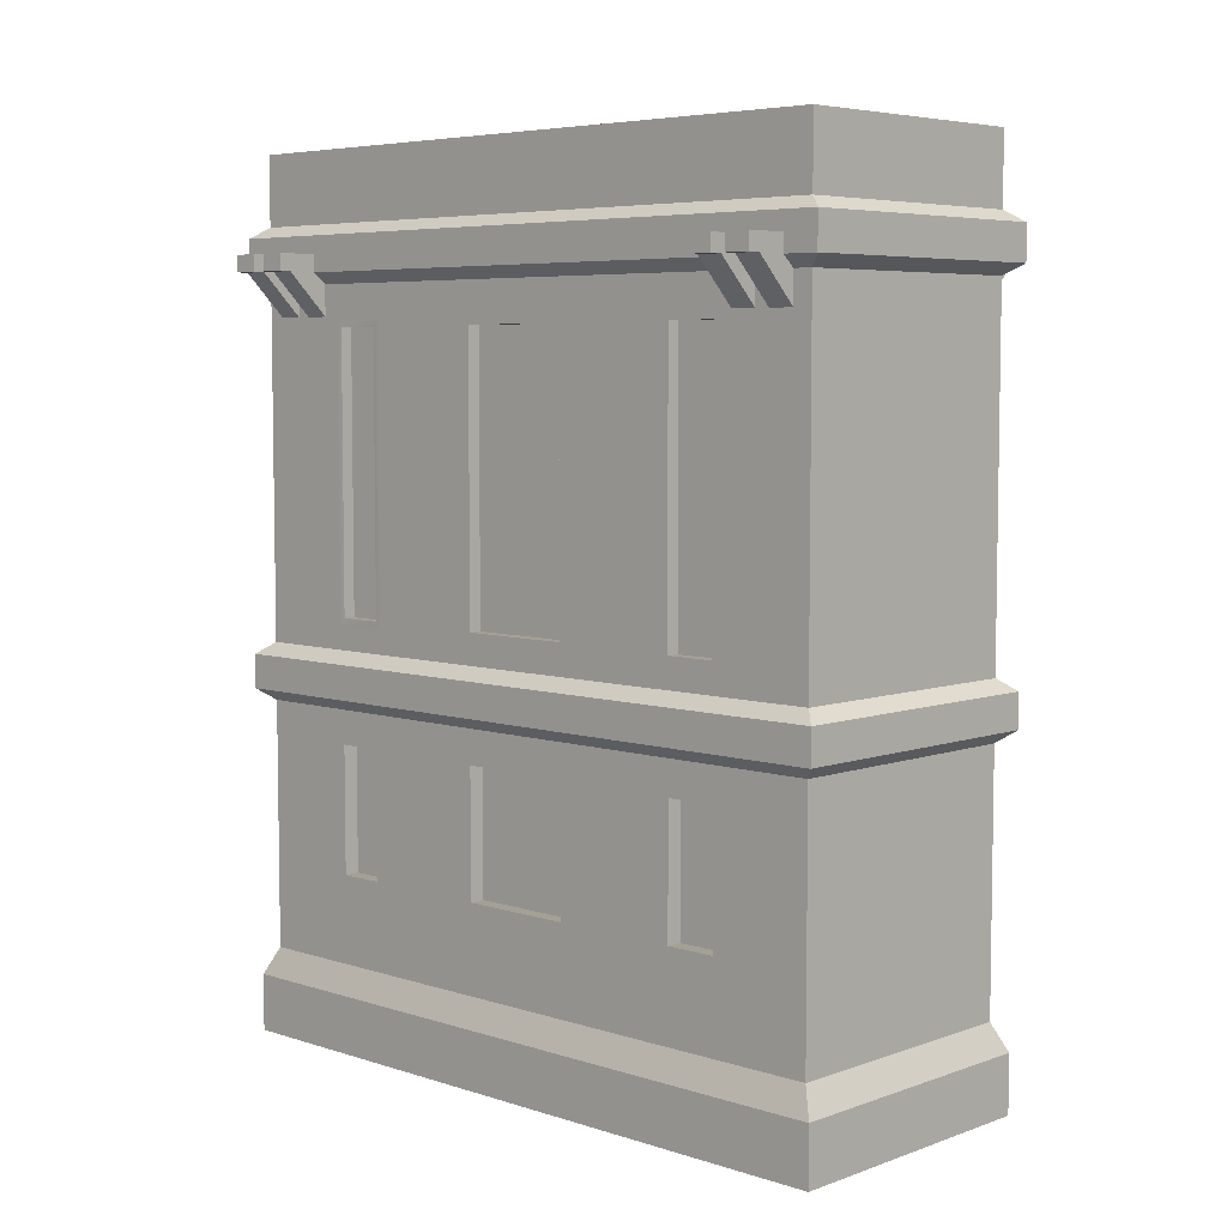
<metadata>
{"format":"obj","ext":"obj","renderer":"f3d","projection":"perspective","resolution":1024,"background":"white","views":[{"elev":5.8,"azim":133.7,"up":"+Y"}]}
</metadata>
<code>
v -2.663 3.447 -1.201
v -2.663 3.447 1.201
v -2.663 6.08 -1.201
v -2.663 6.08 1.201
v -2.663 3.447 4.865
v -2.663 6.08 4.865
v -2.663 3.447 3.885
v -2.663 6.08 3.885
v -2.663 3.447 -4.915
v -2.663 6.08 -4.915
v -2.663 6.08 -3.855
v -2.663 3.447 -3.855
v -2.345 3.447 -1.201
v -2.345 3.447 1.201
v -2.345 6.08 -1.201
v -2.345 6.08 1.201
v -2.345 3.447 -4.915
v -2.345 6.08 -4.915
v -2.345 6.08 -3.855
v -2.345 3.447 -3.855
v -2.345 3.447 4.865
v -2.345 6.08 4.865
v -2.345 3.447 3.885
v -2.345 6.08 3.885
v -2.663 1.628 6.983
v -2.663 1.628 -6.983
v -2.663 6.779 -6.983
v -2.663 6.779 6.983
v -2.663 8.414 -1.328
v -2.663 8.414 1.33
v -2.663 14.52 -1.328
v -2.663 14.52 1.33
v -2.663 8.414 4.959
v -2.663 14.52 4.959
v -2.663 8.414 3.739
v -2.663 14.52 3.739
v -2.663 8.414 -4.979
v -2.663 14.52 -4.979
v -2.663 14.52 -3.714
v -2.663 8.414 -3.714
v -2.663 11.69 4.959
v -2.663 11.69 3.739
v -2.663 11.69 1.33
v -2.663 11.69 -1.328
v -2.663 11.69 -3.714
v -2.663 11.69 -4.979
v -2.663 11.19 3.739
v -2.663 11.19 4.959
v -2.663 11.19 1.33
v -2.663 11.19 -1.328
v -2.663 11.19 -3.714
v -2.663 11.19 -4.979
v -2.131 11.67 1.184
v -2.131 11.67 -1.181
v -2.131 14.33 -1.181
v -2.131 14.33 1.184
v -2.131 11.21 1.184
v -2.131 11.21 -1.181
v -2.131 8.599 -1.181
v -2.131 8.599 1.184
v -2.131 11.68 -3.828
v -2.131 11.68 -4.865
v -2.131 14.36 -4.865
v -2.131 14.36 -3.828
v -2.131 11.21 -3.828
v -2.131 11.21 -4.865
v -2.131 8.574 -4.865
v -2.131 8.574 -3.828
v -2.148 11.67 4.824
v -2.148 14.32 4.824
v -2.148 11.67 3.873
v -2.148 14.32 3.873
v -2.148 11.21 3.873
v -2.148 11.21 4.824
v -2.148 8.608 4.824
v -2.148 8.608 3.873
v -2.646 11.67 4.824
v -2.646 14.32 4.824
v -2.646 11.67 3.873
v -2.646 14.32 3.873
v -2.646 8.608 4.824
v -2.646 11.21 4.824
v -2.646 8.608 3.873
v -2.646 11.21 3.873
v -2.663 11.67 -1.181
v -2.663 14.33 -1.181
v -2.663 14.33 1.184
v -2.663 11.67 1.184
v -2.663 11.21 -1.181
v -2.663 11.21 1.184
v -2.663 8.599 -1.181
v -2.663 8.599 1.184
v -2.663 11.68 -4.865
v -2.663 14.36 -4.865
v -2.663 14.36 -3.828
v -2.663 11.68 -3.828
v -2.663 11.21 -4.865
v -2.663 11.21 -3.828
v -2.663 8.574 -4.865
v -2.663 8.574 -3.828
v -2.663 14.73 -6.983
v -2.663 15.16 -6.983
v -2.663 15.16 6.983
v -2.663 14.73 6.983
v -2.663 7.967 6.983
v -2.663 7.967 -6.983
v 2.888 -0.1267 -7.255
v -2.899 -0.1267 -7.255
v 2.888 1.055 -7.255
v -2.899 1.055 -7.255
v 2.888 1.055 7.255
v -2.899 1.055 7.255
v 2.888 -0.1267 7.255
v -2.899 -0.1267 7.255
v 2.652 1.628 -6.983
v 2.652 1.628 6.983
v 2.652 6.779 -6.983
v 2.652 6.779 6.983
v 2.652 7.967 -6.983
v 2.652 7.967 6.983
v 2.652 14.73 -6.983
v 2.652 14.73 6.983
v 2.652 15.16 -6.983
v 2.652 15.16 6.983
v 2.652 16.32 -6.983
v -2.663 16.32 -6.983
v -2.663 16.32 6.983
v 2.652 16.32 6.983
v 2.652 16.94 -6.983
v -2.663 16.94 -6.983
v -2.663 16.94 6.983
v 2.652 16.94 6.983
v 2.258 16.94 -6.476
v -2.269 16.94 -6.476
v -2.269 16.94 6.476
v 2.258 16.94 6.476
v 2.258 16.86 -6.476
v -2.269 16.86 -6.476
v -2.269 16.86 6.476
v 2.258 16.86 6.476
v 2.96 7.022 -7.287
v -2.971 7.022 -7.287
v -2.971 7.725 -7.287
v 2.96 7.725 -7.287
v -2.971 7.022 7.287
v -2.971 7.725 7.287
v 2.96 7.022 7.287
v 2.96 7.725 7.287
v 2.923 15.38 -7.312
v -2.934 15.38 -7.312
v -2.934 16.1 -7.312
v 2.923 16.1 -7.312
v -2.934 15.38 7.312
v -2.934 16.1 7.312
v 2.923 15.38 7.312
v 2.923 16.1 7.312
v 1.225 -0.1267 7.255
v -1.236 -0.1267 7.255
v 1.225 1.055 7.255
v -1.236 1.055 7.255
v 1.225 1.628 6.983
v -1.236 1.628 6.983
v -1.236 3.381 6.983
v -0.7127 4.351 6.983
v 0.7016 4.351 6.983
v 1.225 3.381 6.983
v 1.225 3.381 6.569
v 1.225 1.628 6.569
v 0.7016 4.351 6.569
v -0.7127 4.351 6.569
v -1.236 3.381 6.569
v -1.236 1.628 6.569
v -1.236 1.055 6.569
v 1.225 1.055 6.569
v 1.225 -0.1267 6.569
v -1.236 -0.1267 6.569
v 0.592 2.175 6.569
v 0.592 2.769 6.569
v 0.7778 2.175 6.569
v 0.7778 2.769 6.569
v -1.6 7.967 6.983
v -1.6 13.74 6.983
v 1.802 7.967 6.983
v 1.802 13.74 6.983
v -0.7496 15.02 6.983
v 0.9512 15.02 6.983
v -1.474 8.198 6.983
v -1.474 13.6 6.983
v 1.676 8.198 6.983
v 1.676 13.6 6.983
v 0.8882 14.75 6.983
v -0.6867 14.75 6.983
v -1.474 8.198 6.614
v -1.474 13.6 6.614
v 1.676 8.198 6.614
v 1.676 13.6 6.614
v 0.8882 14.75 6.614
v -0.6867 14.75 6.614
v 2.652 17.57 -6.983
v -2.663 17.57 -6.983
v -2.269 17.57 -6.476
v 2.258 17.57 -6.476
v -2.663 17.57 6.983
v -2.269 17.57 6.476
v 2.652 17.57 6.983
v 2.258 17.57 6.476
v 2.652 17.76 -6.983
v -2.663 17.76 -6.983
v -2.269 17.76 -6.476
v 2.258 17.76 -6.476
v -2.663 17.76 6.983
v -2.269 17.76 6.476
v 2.652 17.76 6.983
v 2.258 17.76 6.476
v -1.474 13.12 6.614
v 1.676 13.12 6.614
v 1.676 10.22 6.614
v -1.474 10.22 6.614
v -1.474 11.69 6.614
v 1.676 11.69 6.614
v 1.676 10.93 6.614
v -1.474 10.93 6.614
v -1.474 13.45 6.614
v 1.676 13.45 6.614
v -1.474 9.856 6.614
v 1.676 9.856 6.614
v -0.3718 14.75 6.614
v -0.3718 13.45 6.614
v -0.3718 13.12 6.614
v -0.3718 11.69 6.614
v -0.3718 10.93 6.614
v -0.3718 10.22 6.614
v -0.3718 9.856 6.614
v -0.3718 8.198 6.614
v -0.6867 13.45 6.614
v -0.6867 13.12 6.614
v -0.6867 11.69 6.614
v -0.6867 10.93 6.614
v -0.6867 10.22 6.614
v -0.6867 9.856 6.614
v -0.6867 8.198 6.614
v 0.4977 14.75 6.614
v 0.4977 13.45 6.614
v 0.4977 13.12 6.614
v 0.4977 11.69 6.614
v 0.4977 10.93 6.614
v 0.4977 10.22 6.614
v 0.4977 9.856 6.614
v 0.4977 8.198 6.614
v 0.8882 13.45 6.614
v 0.8882 13.12 6.614
v 0.8882 11.69 6.614
v 0.8882 10.93 6.614
v 0.8882 10.22 6.614
v 0.8882 9.856 6.614
v 0.8882 8.198 6.614
v 0.8882 14.75 6.421
v 0.8882 13.45 6.421
v 1.676 13.45 6.421
v 1.676 13.6 6.421
v 0.8882 13.12 6.421
v 1.676 13.12 6.421
v 0.8882 11.69 6.421
v 1.676 11.69 6.421
v 1.676 10.93 6.421
v 0.8882 10.93 6.421
v 0.8882 10.22 6.421
v 1.676 10.22 6.421
v 0.8882 9.856 6.421
v 1.676 9.856 6.421
v 0.8882 8.198 6.421
v 1.676 8.198 6.421
v -1.474 13.45 6.421
v -1.474 13.6 6.421
v -0.6867 13.45 6.421
v -0.6867 14.75 6.421
v -0.6867 13.12 6.421
v -0.6867 11.69 6.421
v -1.474 13.12 6.421
v -1.474 11.69 6.421
v -0.6867 10.93 6.421
v -0.6867 10.22 6.421
v -1.474 10.93 6.421
v -1.474 10.22 6.421
v -0.6867 9.856 6.421
v -0.6867 8.198 6.421
v -1.474 9.856 6.421
v -1.474 8.198 6.421
v -0.3718 14.75 6.421
v -0.3718 13.45 6.421
v 0.4977 13.45 6.421
v 0.4977 14.75 6.421
v 0.4977 13.12 6.421
v 0.4977 11.69 6.421
v -0.3718 13.12 6.421
v -0.3718 11.69 6.421
v 0.4977 10.93 6.421
v 0.4977 10.22 6.421
v -0.3718 10.93 6.421
v -0.3718 10.22 6.421
v 0.4977 9.856 6.421
v 0.4977 8.198 6.421
v -0.3718 9.856 6.421
v -0.3718 8.198 6.421
v 2.652 3.447 -1.201
v 2.652 3.447 1.201
v 2.652 6.08 -1.201
v 2.652 6.08 1.201
v 2.652 3.447 4.865
v 2.652 6.08 4.865
v 2.652 3.447 3.885
v 2.652 6.08 3.885
v 2.652 3.447 -4.915
v 2.652 6.08 -4.915
v 2.652 6.08 -3.855
v 2.652 3.447 -3.855
v 2.334 3.447 -1.201
v 2.334 3.447 1.201
v 2.334 6.08 -1.201
v 2.334 6.08 1.201
v 2.334 3.447 -4.915
v 2.334 6.08 -4.915
v 2.334 6.08 -3.855
v 2.334 3.447 -3.855
v 2.334 3.447 4.865
v 2.334 6.08 4.865
v 2.334 3.447 3.885
v 2.334 6.08 3.885
v 2.652 8.414 -1.328
v 2.652 8.414 1.33
v 2.652 14.52 -1.328
v 2.652 14.52 1.33
v 2.652 8.414 4.959
v 2.652 14.52 4.959
v 2.652 8.414 3.739
v 2.652 14.52 3.739
v 2.652 8.414 -4.979
v 2.652 14.52 -4.979
v 2.652 14.52 -3.714
v 2.652 8.414 -3.714
v 2.652 11.69 4.959
v 2.652 11.69 3.739
v 2.652 11.69 1.33
v 2.652 11.69 -1.328
v 2.652 11.69 -3.714
v 2.652 11.69 -4.979
v 2.652 11.19 3.739
v 2.652 11.19 4.959
v 2.652 11.19 1.33
v 2.652 11.19 -1.328
v 2.652 11.19 -3.714
v 2.652 11.19 -4.979
v 2.386 11.67 1.184
v 2.386 11.67 -1.181
v 2.386 14.33 -1.181
v 2.386 14.33 1.184
v 2.386 11.21 1.184
v 2.386 11.21 -1.181
v 2.386 8.599 -1.181
v 2.386 8.599 1.184
v 2.386 11.68 -3.828
v 2.386 11.68 -4.865
v 2.386 14.36 -4.865
v 2.386 14.36 -3.828
v 2.386 11.21 -3.828
v 2.386 11.21 -4.865
v 2.386 8.574 -4.865
v 2.386 8.574 -3.828
v 2.395 11.67 4.824
v 2.395 14.32 4.824
v 2.395 11.67 3.873
v 2.395 14.32 3.873
v 2.395 11.21 3.873
v 2.395 11.21 4.824
v 2.395 8.608 4.824
v 2.395 8.608 3.873
v 2.644 11.67 4.824
v 2.644 14.32 4.824
v 2.644 11.67 3.873
v 2.644 14.32 3.873
v 2.644 8.608 4.824
v 2.644 11.21 4.824
v 2.644 8.608 3.873
v 2.644 11.21 3.873
v 2.652 11.67 -1.181
v 2.652 14.33 -1.181
v 2.652 14.33 1.184
v 2.652 11.67 1.184
v 2.652 11.21 -1.181
v 2.652 11.21 1.184
v 2.652 8.599 -1.181
v 2.652 8.599 1.184
v 2.652 11.68 -4.865
v 2.652 14.36 -4.865
v 2.652 14.36 -3.828
v 2.652 11.68 -3.828
v 2.652 11.21 -4.865
v 2.652 11.21 -3.828
v 2.652 8.574 -4.865
v 2.652 8.574 -3.828
v 3.516 15.4 5.294
v 2.64 14.52 5.294
v 2.64 15.74 5.294
v 2.64 15.74 5.812
v 3.516 15.4 5.812
v 2.64 14.52 5.812
v 3.764 15.4 5.812
v 3.764 15.4 5.294
v 3.764 15.74 5.294
v 3.764 15.74 5.812
v 3.516 15.4 6.109
v 2.64 14.52 6.109
v 2.64 15.74 6.109
v 2.64 15.74 6.626
v 3.516 15.4 6.626
v 2.64 14.52 6.626
v 3.764 15.4 6.626
v 3.764 15.4 6.109
v 3.764 15.74 6.109
v 3.764 15.74 6.626
v 3.516 15.4 -6.594
v 2.64 14.52 -6.594
v 2.64 15.74 -6.594
v 2.64 15.74 -6.076
v 3.516 15.4 -6.076
v 2.64 14.52 -6.076
v 3.764 15.4 -6.076
v 3.764 15.4 -6.594
v 3.764 15.74 -6.594
v 3.764 15.74 -6.076
v 3.516 15.4 -5.779
v 2.64 14.52 -5.779
v 2.64 15.74 -5.779
v 2.64 15.74 -5.262
v 3.516 15.4 -5.262
v 2.64 14.52 -5.262
v 3.764 15.4 -5.262
v 3.764 15.4 -5.779
v 3.764 15.74 -5.779
v 3.764 15.74 -5.262
v -3.516 15.4 5.294
v -2.64 14.52 5.294
v -3.516 15.74 5.294
v -2.64 15.74 5.294
v -3.516 15.74 5.812
v -2.64 15.74 5.812
v -3.516 15.4 5.812
v -2.64 14.52 5.812
v -3.764 15.4 5.812
v -3.764 15.4 5.294
v -3.764 15.74 5.294
v -3.764 15.74 5.812
v -3.516 15.4 6.109
v -2.64 14.52 6.109
v -3.516 15.74 6.109
v -2.64 15.74 6.109
v -3.516 15.74 6.626
v -2.64 15.74 6.626
v -3.516 15.4 6.626
v -2.64 14.52 6.626
v -3.764 15.4 6.626
v -3.764 15.4 6.109
v -3.764 15.74 6.109
v -3.764 15.74 6.626
v -3.516 15.4 -6.594
v -2.64 14.52 -6.594
v -3.516 15.74 -6.594
v -2.64 15.74 -6.594
v -3.516 15.74 -6.076
v -2.64 15.74 -6.076
v -3.516 15.4 -6.076
v -2.64 14.52 -6.076
v -3.764 15.4 -6.076
v -3.764 15.4 -6.594
v -3.764 15.74 -6.594
v -3.764 15.74 -6.076
v -3.516 15.4 -5.779
v -2.64 14.52 -5.779
v -3.516 15.74 -5.779
v -2.64 15.74 -5.779
v -3.516 15.74 -5.262
v -2.64 15.74 -5.262
v -3.516 15.4 -5.262
v -2.64 14.52 -5.262
v -3.764 15.4 -5.262
v -3.764 15.4 -5.779
v -3.764 15.74 -5.779
v -3.764 15.74 -5.262
v 1.98 16.82 -4.28
v -0.4106 16.82 -4.28
v 1.98 17.82 -4.28
v -0.4106 17.82 -4.28
v 1.98 17.82 -3.058
v -0.4106 17.82 -3.058
v 1.98 16.82 -3.058
v -0.4106 16.82 -3.058
v 0.9908 17.82 -3.187
v 1.515 17.82 -3.187
v 1.778 17.82 -3.641
v 1.515 17.82 -4.095
v 0.9908 17.82 -4.095
v 0.7284 17.82 -3.641
v 1.133 17.82 -3.432
v 1.373 17.82 -3.432
v 1.253 17.82 -3.641
v 1.494 17.82 -3.641
v 1.373 17.82 -3.849
v 1.133 17.82 -3.849
v 1.012 17.82 -3.641
v 0.483 17.82 -4.068
v -0.1993 17.82 -4.068
v -0.1993 17.82 -3.251
v 0.483 17.82 -3.251
v 1.98 16.82 -6.197
v -0.4106 16.82 -6.197
v 1.98 17.82 -6.197
v -0.4106 17.82 -6.197
v 1.98 17.82 -4.975
v -0.4106 17.82 -4.975
v 1.98 16.82 -4.975
v -0.4106 16.82 -4.975
v 0.9908 17.82 -5.104
v 1.515 17.82 -5.104
v 1.778 17.82 -5.558
v 1.515 17.82 -6.013
v 0.9908 17.82 -6.013
v 0.7284 17.82 -5.558
v 1.133 17.82 -5.35
v 1.373 17.82 -5.35
v 1.253 17.82 -5.558
v 1.494 17.82 -5.558
v 1.373 17.82 -5.767
v 1.133 17.82 -5.767
v 1.012 17.82 -5.558
v 0.483 17.82 -5.985
v -0.1993 17.82 -5.985
v -0.1993 17.82 -5.168
v 0.483 17.82 -5.168
f 14 16 15 13
f 25 2 1 26
f 17 20 19 18
f 27 3 4 28
f 22 24 23 21
f 28 6 5 25
f 25 5 7 2
f 2 7 8 4
f 4 8 6 28
f 26 9 10 27
f 27 10 11 3
f 3 11 12 1
f 1 12 9 26
f 2 14 13 1
f 1 13 15 3
f 3 15 16 4
f 4 16 14 2
f 9 17 18 10
f 10 18 19 11
f 11 19 20 12
f 12 20 17 9
f 6 22 21 5
f 5 21 23 7
f 7 23 24 8
f 8 24 22 6
f 53 56 55 54
f 104 103 102 101
f 105 30 29 106
f 61 64 63 62
f 101 31 32 104
f 70 72 71 69
f 104 34 41 48 33 105
f 105 33 35 30
f 30 35 47 42 36 32 43 49
f 32 36 34 104
f 106 37 52 46 38 101
f 101 38 39 31
f 31 39 45 51 40 29 50 44
f 29 40 37 106
f 73 76 75 74
f 57 53 54 58
f 65 61 62 66
f 71 73 74 69
f 60 57 58 59
f 67 68 65 66
f 85 54 55 86
f 86 55 56 87
f 87 56 53 88
f 89 58 54 85
f 88 53 57 90
f 92 60 59 91
f 91 59 58 89
f 90 57 60 92
f 93 62 63 94
f 94 63 64 95
f 95 64 61 96
f 97 66 62 93
f 96 61 65 98
f 99 67 66 97
f 98 65 68 100
f 100 68 67 99
f 78 70 69 77
f 79 71 72 80
f 80 72 70 78
f 82 74 75 81
f 81 75 76 83
f 83 76 73 84
f 77 69 74 82
f 84 73 71 79
f 34 78 77 41
f 42 79 80 36
f 36 80 78 34
f 48 82 81 33
f 33 81 83 35
f 35 83 84 47
f 41 77 82 48
f 47 84 79 42
f 44 85 86 31
f 31 86 87 32
f 32 87 88 43
f 50 89 85 44
f 43 88 90 49
f 30 92 91 29
f 29 91 89 50
f 49 90 92 30
f 46 93 94 38
f 38 94 95 39
f 39 95 96 45
f 52 97 93 46
f 45 96 98 51
f 37 99 97 52
f 51 98 100 40
f 40 100 99 37
f 107 108 110 109
f 137 138 139 140
f 158 160 112 114
f 108 114 112 110
f 113 107 109 111
f 109 110 26 115
f 110 112 25 26
f 112 160 162 25
f 111 109 115 116
f 115 26 27 117
f 25 162 163 164 165 166 161 116 118 28
f 141 142 143 144
f 142 145 146 143
f 145 147 148 146
f 147 141 144 148
f 119 106 101 121
f 105 181 182 104
f 121 101 102 123
f 101 104 103 102
f 104 182 185 186 184 122 124 103
f 149 150 151 152
f 150 153 154 151
f 153 155 156 154
f 155 149 152 156
f 125 126 130 129
f 126 127 131 130
f 127 128 132 131
f 128 125 129 132
f 207 208 209 210
f 208 211 212 209
f 211 213 214 212
f 213 207 210 214
f 133 134 138 137
f 134 135 139 138
f 135 136 140 139
f 136 133 137 140
f 117 27 142 141
f 106 119 144 143
f 27 28 145 142
f 105 106 143 146
f 28 118 147 145
f 120 183 181 105 146 148
f 118 117 141 147
f 119 120 148 144
f 123 102 150 149
f 126 125 152 151
f 102 103 153 150
f 127 126 151 154
f 103 124 155 153
f 128 127 154 156
f 124 123 149 155
f 125 128 156 152
f 111 159 157 113
f 161 159 111 116
f 161 166 167 168
f 166 165 169 167
f 165 164 170 169
f 164 163 171 170
f 163 162 172 171
f 162 160 173 172
f 159 161 168 174
f 157 159 174 175
f 160 158 176 173
f 173 176 175 174
f 174 168 172 173
f 178 177 179 180
f 169 170 171 167
f 171 172 177 178
f 172 168 179 177
f 168 167 180 179
f 167 171 178 180
f 184 183 120 122
f 257 258 259 260
f 182 181 187 188
f 181 183 189 187
f 183 184 190 189
f 184 186 191 190
f 186 185 192 191
f 185 182 188 192
f 188 187 193 225 218 222 219 215 223 194
f 187 189 195 256 249 234 241 193
f 189 190 196 224 216 220 221 217 226 195
f 190 191 197 196
f 191 192 198 227 242 197
f 192 188 194 198
f 129 130 200 199
f 134 133 202 201
f 130 131 203 200
f 135 134 201 204
f 131 132 205 203
f 136 135 204 206
f 132 129 199 205
f 133 136 206 202
f 199 200 208 207
f 201 202 210 209
f 200 203 211 208
f 204 201 209 212
f 203 205 213 211
f 206 204 212 214
f 205 199 207 213
f 202 206 214 210
f 217 254 255 226
f 262 261 263 264
f 265 266 267 268
f 220 252 253 221
f 224 250 251 216
f 270 269 271 272
f 198 235 228 227
f 229 228 235 236
f 230 229 236 237
f 231 230 237 238
f 232 231 238 239
f 233 232 239 240
f 234 233 240 241
f 274 273 275 276
f 236 235 223 215
f 278 277 279 280
f 238 237 219 222
f 282 281 283 284
f 240 239 218 225
f 286 285 287 288
f 289 290 291 292
f 244 243 228 229
f 294 293 295 296
f 246 245 230 231
f 298 297 299 300
f 248 247 232 233
f 302 301 303 304
f 242 243 250 197
f 251 250 243 244
f 252 251 244 245
f 253 252 245 246
f 254 253 246 247
f 255 254 247 248
f 256 255 248 249
f 197 250 258 257
f 250 224 259 258
f 224 196 260 259
f 196 197 257 260
f 216 251 261 262
f 251 252 263 261
f 252 220 264 263
f 220 216 262 264
f 221 253 266 265
f 253 254 267 266
f 254 217 268 267
f 217 221 265 268
f 226 255 269 270
f 255 256 271 269
f 256 195 272 271
f 195 226 270 272
f 194 223 273 274
f 223 235 275 273
f 235 198 276 275
f 198 194 274 276
f 237 236 277 278
f 236 215 279 277
f 215 219 280 279
f 219 237 278 280
f 239 238 281 282
f 238 222 283 281
f 222 218 284 283
f 218 239 282 284
f 241 240 285 286
f 240 225 287 285
f 225 193 288 287
f 193 241 286 288
f 227 228 290 289
f 228 243 291 290
f 243 242 292 291
f 242 227 289 292
f 245 244 293 294
f 244 229 295 293
f 229 230 296 295
f 230 245 294 296
f 247 246 297 298
f 246 231 299 297
f 231 232 300 299
f 232 247 298 300
f 249 248 301 302
f 248 233 303 301
f 233 234 304 303
f 234 249 302 304
f 318 317 319 320
f 116 115 305 306
f 321 322 323 324
f 117 118 308 307
f 326 325 327 328
f 118 116 309 310
f 116 306 311 309
f 306 308 312 311
f 308 118 310 312
f 115 117 314 313
f 117 307 315 314
f 307 305 316 315
f 305 115 313 316
f 306 305 317 318
f 305 307 319 317
f 307 308 320 319
f 308 306 318 320
f 313 314 322 321
f 314 315 323 322
f 315 316 324 323
f 316 313 321 324
f 310 309 325 326
f 309 311 327 325
f 311 312 328 327
f 312 310 326 328
f 353 354 355 356
f 122 121 123 124
f 120 119 329 330
f 361 362 363 364
f 121 122 332 331
f 370 369 371 372
f 122 120 333 348 341 334
f 120 330 335 333
f 330 349 343 332 336 342 347 335
f 332 122 334 336
f 119 121 338 346 352 337
f 121 331 339 338
f 331 344 350 329 340 351 345 339
f 329 119 337 340
f 373 374 375 376
f 357 358 354 353
f 365 366 362 361
f 371 369 374 373
f 360 359 358 357
f 367 366 365 368
f 385 386 355 354
f 386 387 356 355
f 387 388 353 356
f 389 385 354 358
f 388 390 357 353
f 392 391 359 360
f 391 389 358 359
f 390 392 360 357
f 393 394 363 362
f 394 395 364 363
f 395 396 361 364
f 397 393 362 366
f 396 398 365 361
f 399 397 366 367
f 398 400 368 365
f 400 399 367 368
f 378 377 369 370
f 379 380 372 371
f 380 378 370 372
f 382 381 375 374
f 381 383 376 375
f 383 384 373 376
f 377 382 374 369
f 384 379 371 373
f 334 341 377 378
f 342 336 380 379
f 336 334 378 380
f 348 333 381 382
f 333 335 383 381
f 335 347 384 383
f 341 348 382 377
f 347 342 379 384
f 344 331 386 385
f 331 332 387 386
f 332 343 388 387
f 350 344 385 389
f 343 349 390 388
f 330 329 391 392
f 329 350 389 391
f 349 330 392 390
f 346 338 394 393
f 338 339 395 394
f 339 345 396 395
f 352 346 393 397
f 345 351 398 396
f 337 352 397 399
f 351 340 400 398
f 340 337 399 400
f 405 406 402 401
f 407 408 409 410
f 405 401 408 407
f 403 409 408 401 402
f 404 410 409 403
f 405 407 410 404 406
f 415 416 412 411
f 417 418 419 420
f 415 411 418 417
f 413 419 418 411 412
f 414 420 419 413
f 415 417 420 414 416
f 425 426 422 421
f 427 428 429 430
f 425 421 428 427
f 423 429 428 421 422
f 424 430 429 423
f 425 427 430 424 426
f 435 436 432 431
f 437 438 439 440
f 435 431 438 437
f 433 439 438 431 432
f 434 440 439 433
f 435 437 440 434 436
f 441 443 444 442
f 443 445 446 444
f 445 447 448 446
f 447 441 442 448
f 449 452 451 450
f 447 449 450 441
f 441 450 451 443
f 443 451 452 445
f 445 452 449 447
f 453 455 456 454
f 455 457 458 456
f 457 459 460 458
f 459 453 454 460
f 461 464 463 462
f 459 461 462 453
f 453 462 463 455
f 455 463 464 457
f 457 464 461 459
f 465 467 468 466
f 467 469 470 468
f 469 471 472 470
f 471 465 466 472
f 473 476 475 474
f 471 473 474 465
f 465 474 475 467
f 467 475 476 469
f 469 476 473 471
f 477 479 480 478
f 479 481 482 480
f 481 483 484 482
f 483 477 478 484
f 485 488 487 486
f 483 485 486 477
f 477 486 487 479
f 479 487 488 481
f 481 488 485 483
f 489 490 492 491
f 493 494 496 495
f 490 496 494 492
f 495 489 491 493
f 503 504 505
f 504 506 505
f 506 507 505
f 507 508 505
f 508 509 505
f 509 503 505
f 501 500 491 492
f 498 497 494 493
f 510 511 512 513
f 499 498 493 491
f 500 499 491
f 497 498 504 503
f 498 499 506 504
f 499 500 507 506
f 500 501 508 507
f 501 502 509 508
f 502 497 503 509
f 502 501 510
f 501 492 511 510
f 492 494 512 511
f 494 497 513 512
f 497 502 510 513
f 514 515 517 516
f 518 519 521 520
f 515 521 519 517
f 520 514 516 518
f 528 529 530
f 529 531 530
f 531 532 530
f 532 533 530
f 533 534 530
f 534 528 530
f 526 525 516 517
f 523 522 519 518
f 535 536 537 538
f 524 523 518 516
f 525 524 516
f 522 523 529 528
f 523 524 531 529
f 524 525 532 531
f 525 526 533 532
f 526 527 534 533
f 527 522 528 534
f 527 526 535
f 526 517 536 535
f 517 519 537 536
f 519 522 538 537
f 522 527 535 538

</code>
